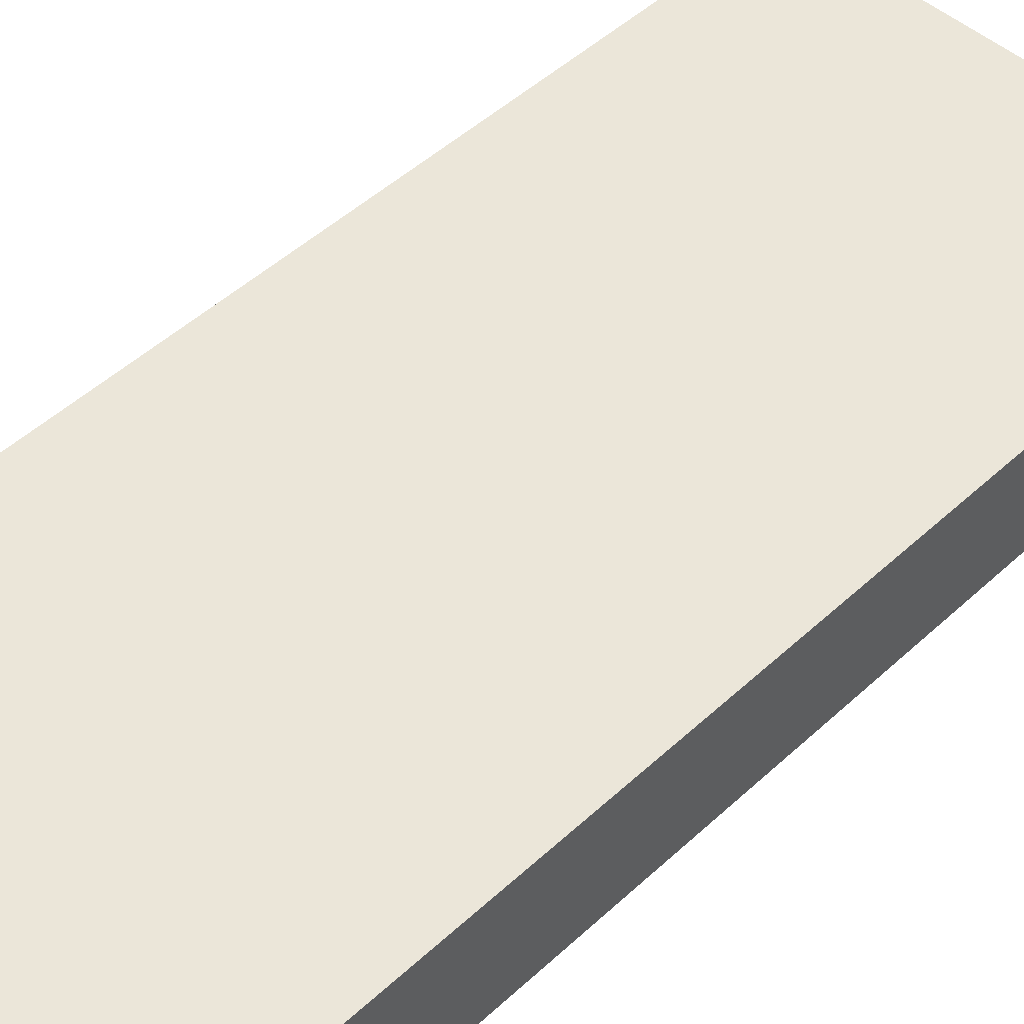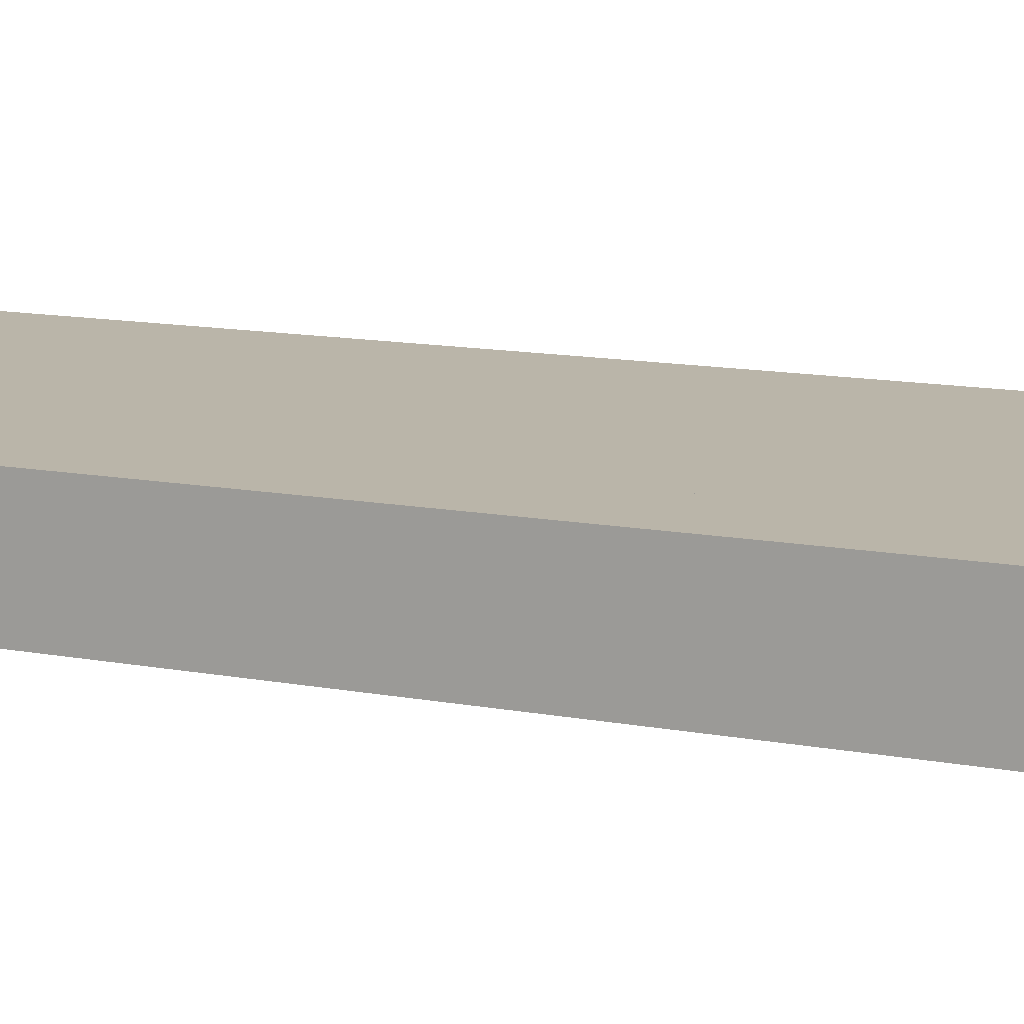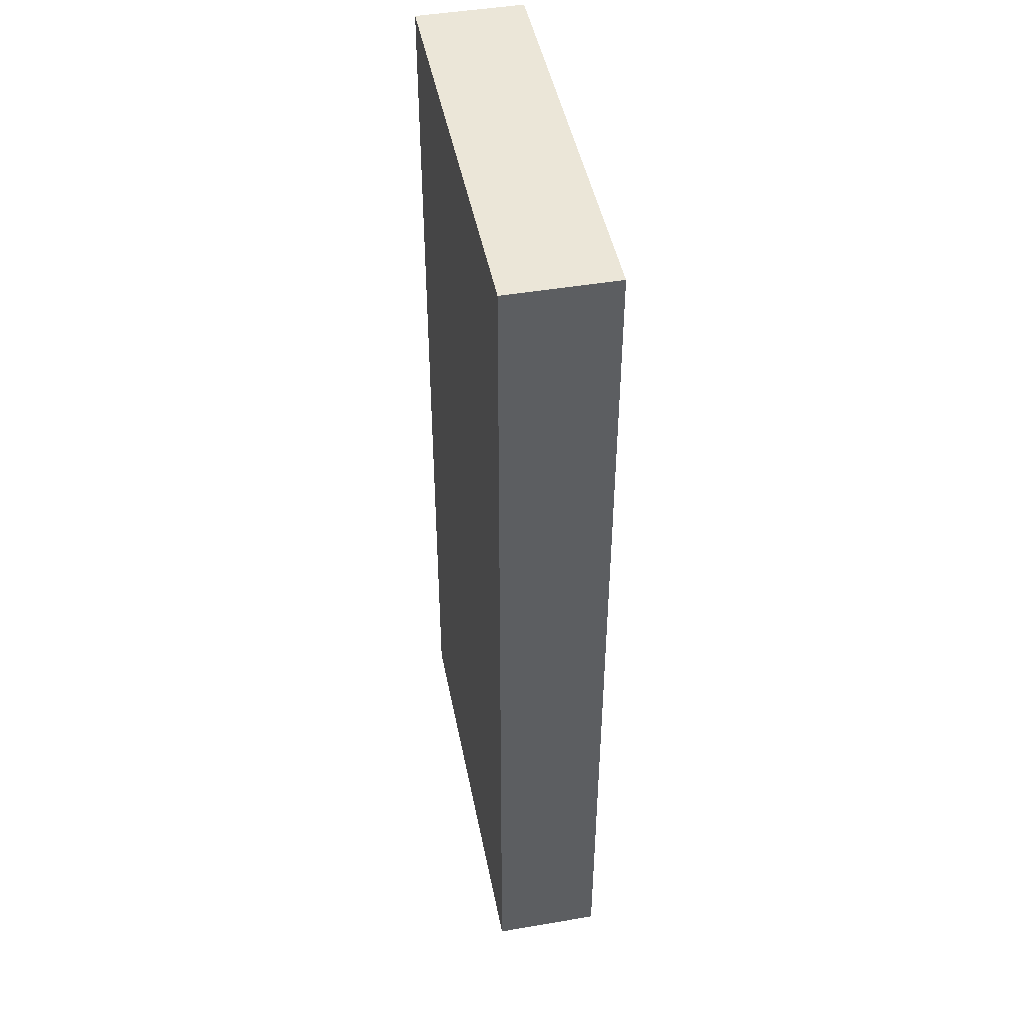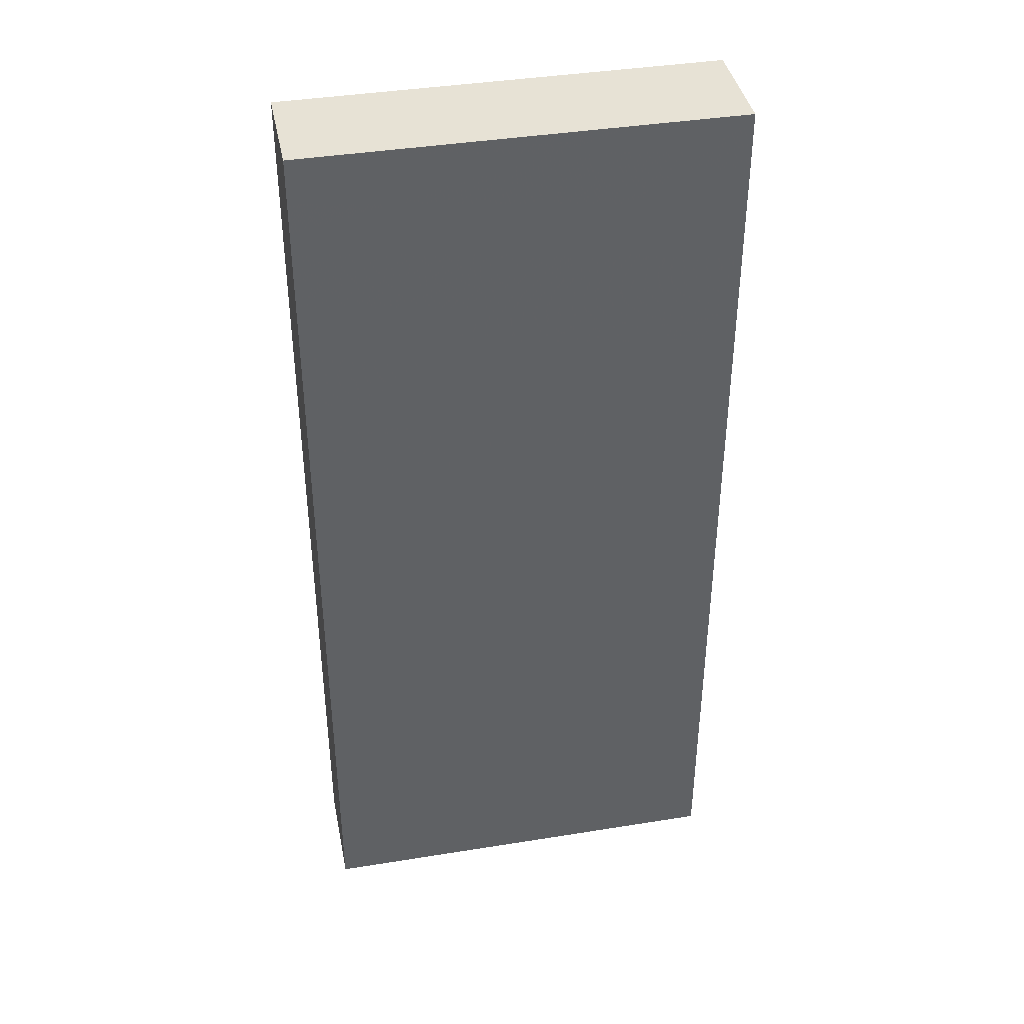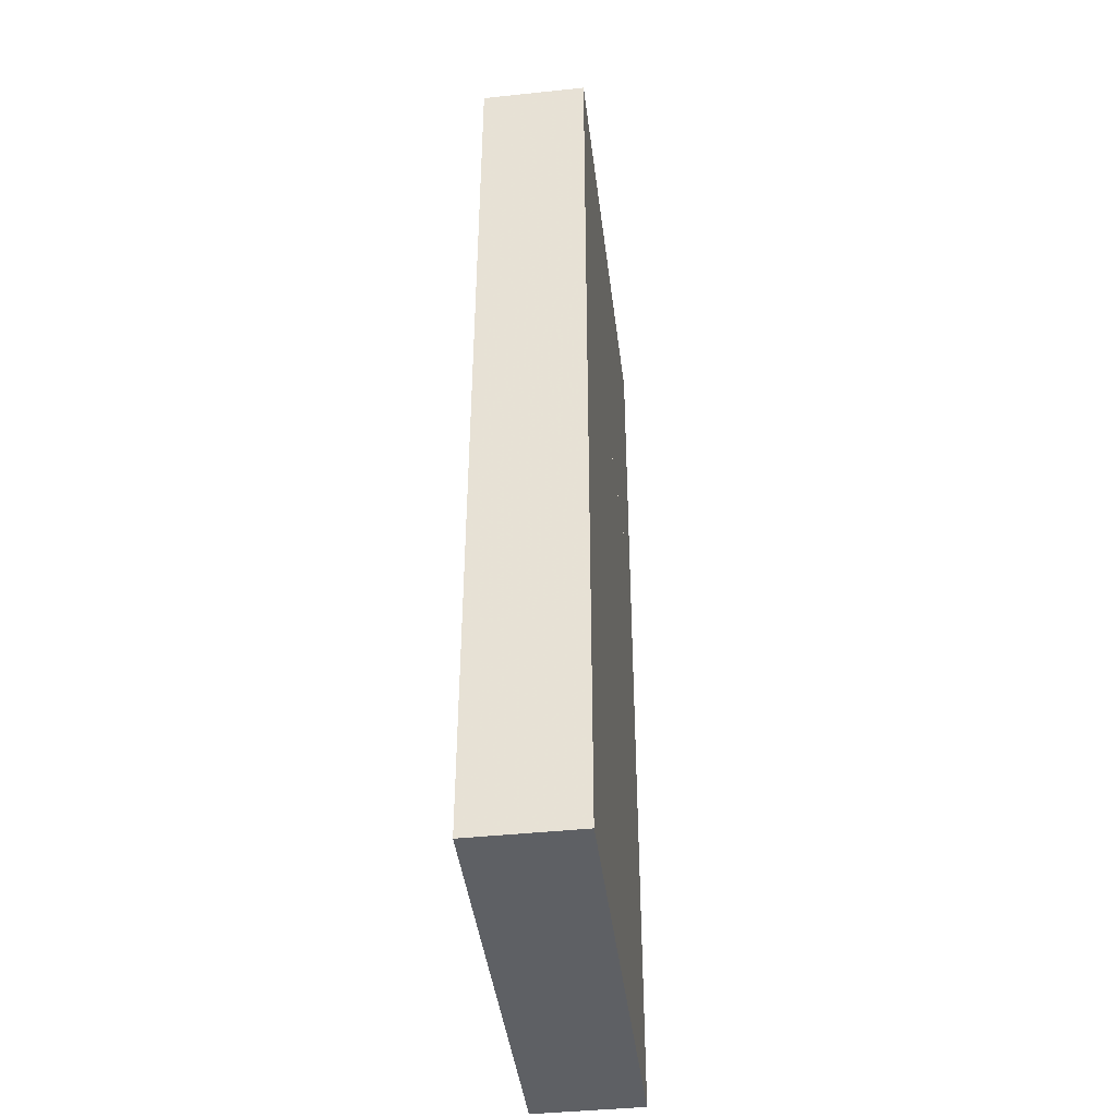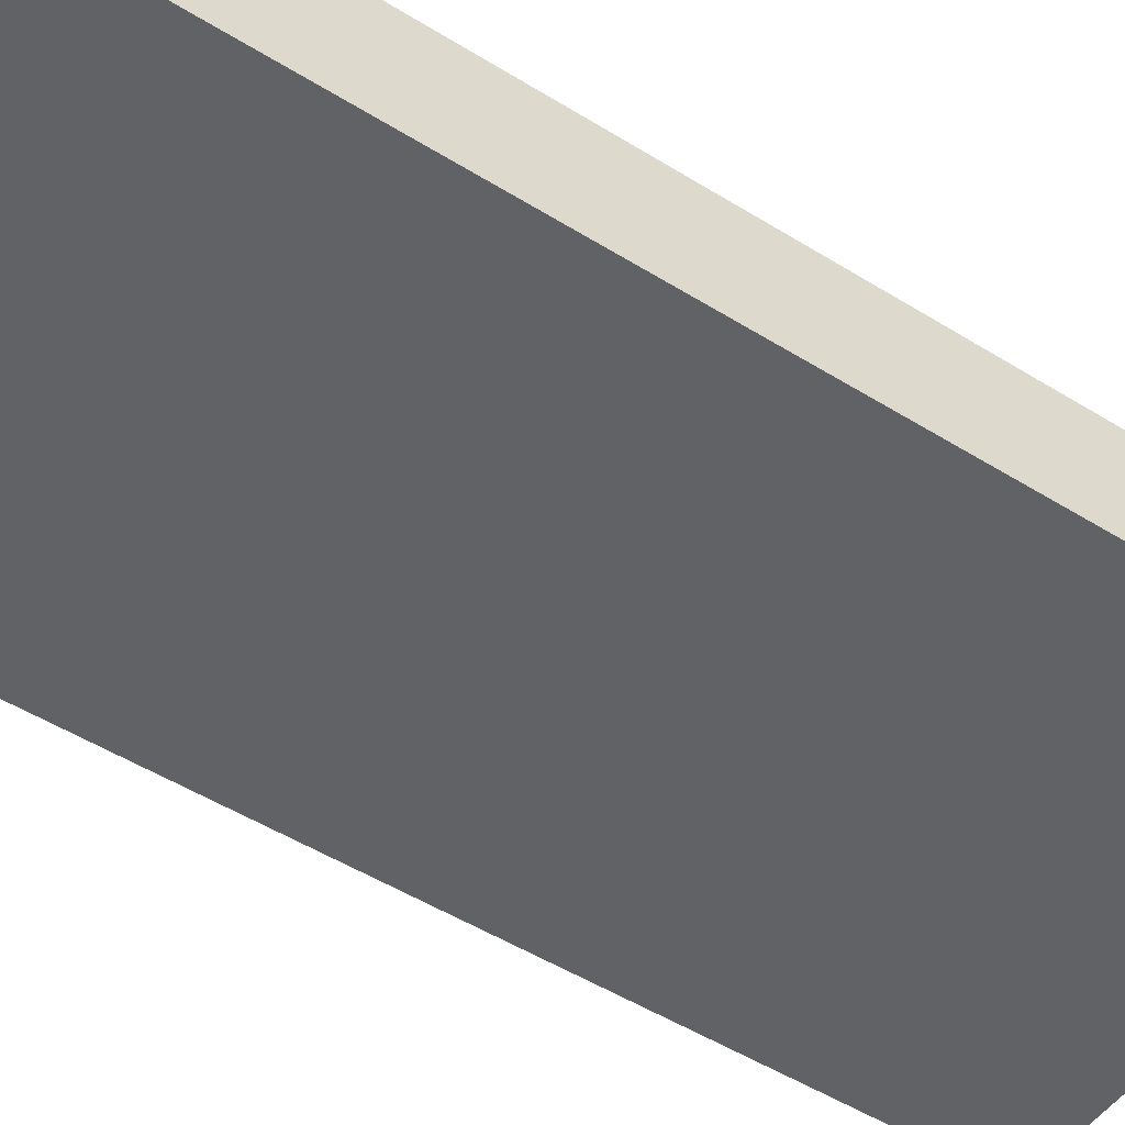
<metadata>
{"format":"obj","ext":"obj","renderer":"f3d","projection":"perspective","resolution":1024,"background":"white","views":[{"elev":48.5,"azim":44.2,"up":"+Y"},{"elev":13.5,"azim":-67.4,"up":"+Y"},{"elev":46.1,"azim":-101.0,"up":"+Z"},{"elev":40.3,"azim":168.8,"up":"+Z"},{"elev":-43.1,"azim":97.1,"up":"+Z"},{"elev":-50.5,"azim":-124.3,"up":"+Y"}]}
</metadata>
<code>
v -544 1208 96
v -480 1224 96
v -544 1224 96
v -480 1208 96
v -544 1224 -48
v -480 1208 -48
v -544 1208 -48
v -480 1224 -48
v -480 1224 16
v -480 1208 16
v -480 1208 48
v -480 1224 48
v -544 1224 16
v -544 1224 48
v -528 1224 16
v -528 1224 48
v -544 1208 16
v -544 1208 48
v -528 1208 48
v -528 1208 16
f 1 2 3
f 1 4 2
f 5 6 7
f 5 8 6
f 9 6 8
f 9 10 6
f 2 11 12
f 2 4 11
f 12 10 9
f 12 11 10
f 7 3 5
f 7 1 3
f 13 8 5
f 13 9 8
f 3 12 14
f 3 2 12
f 14 15 13
f 14 16 15
f 16 9 15
f 16 12 9
f 10 7 6
f 10 17 7
f 4 18 11
f 4 1 18
f 19 17 20
f 19 18 17
f 11 20 10
f 11 19 20

</code>
